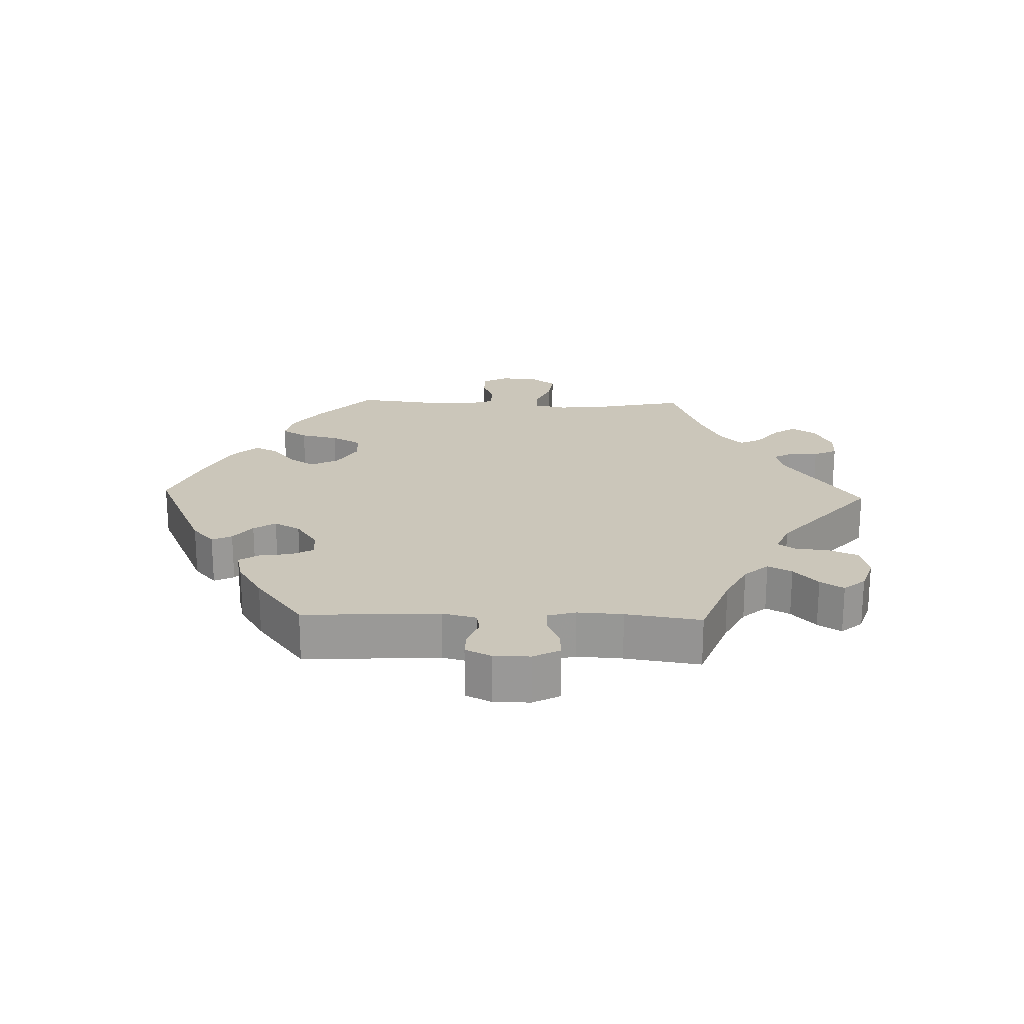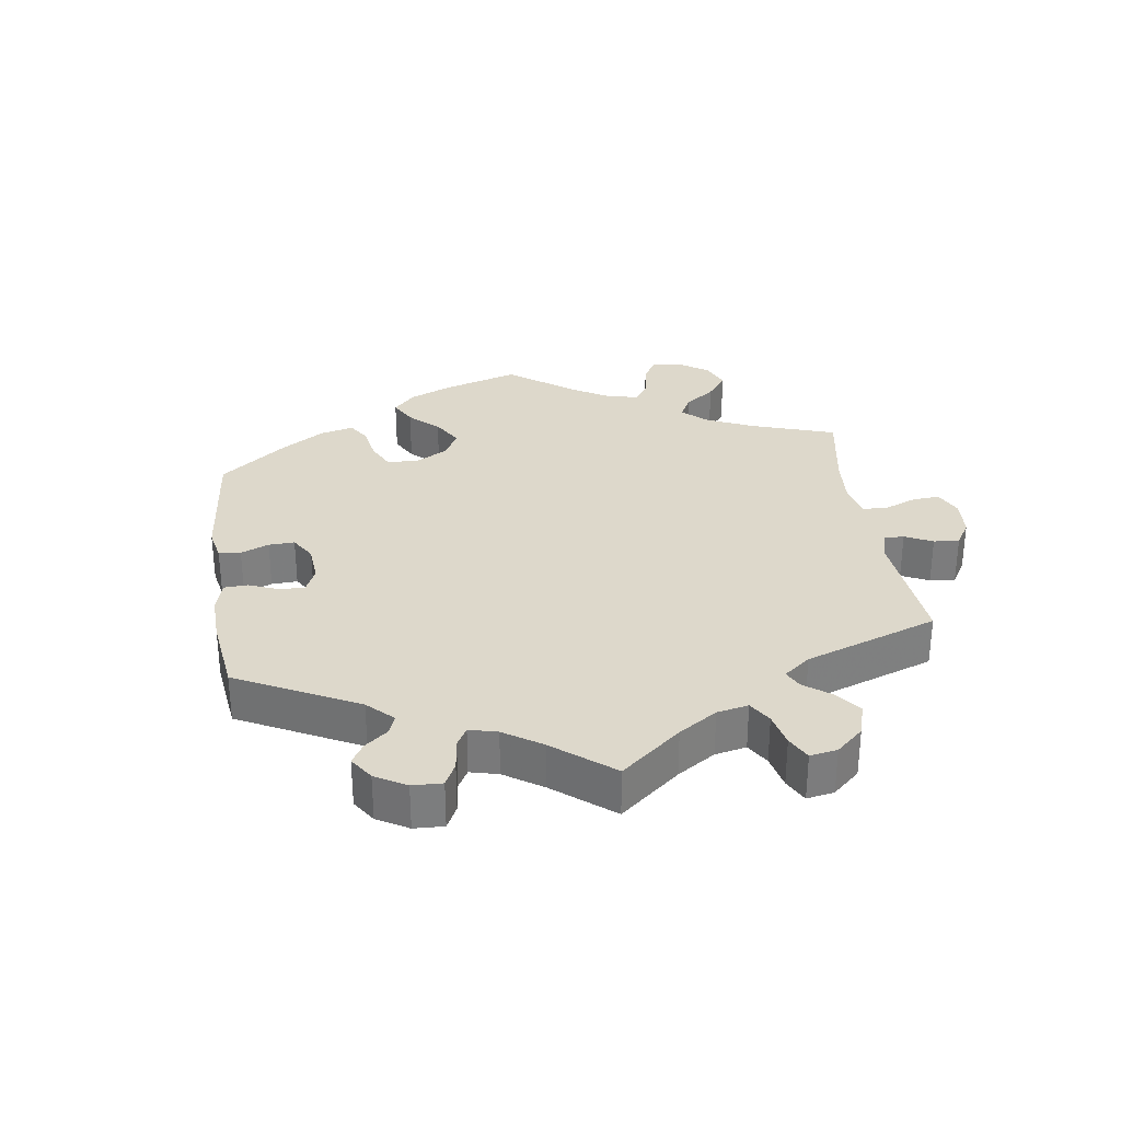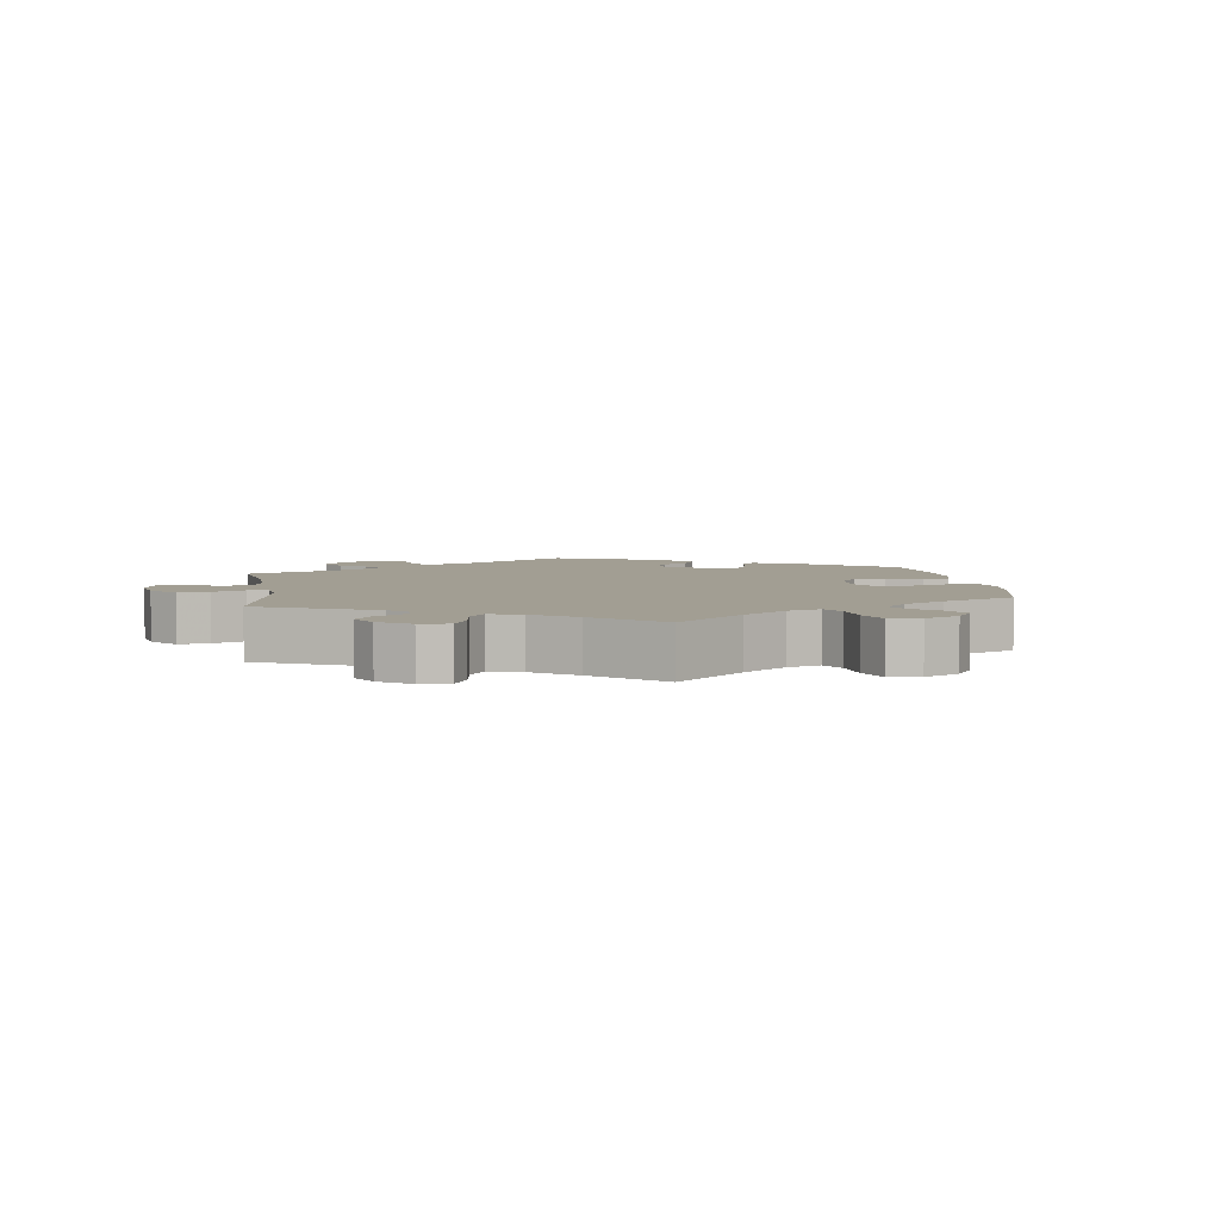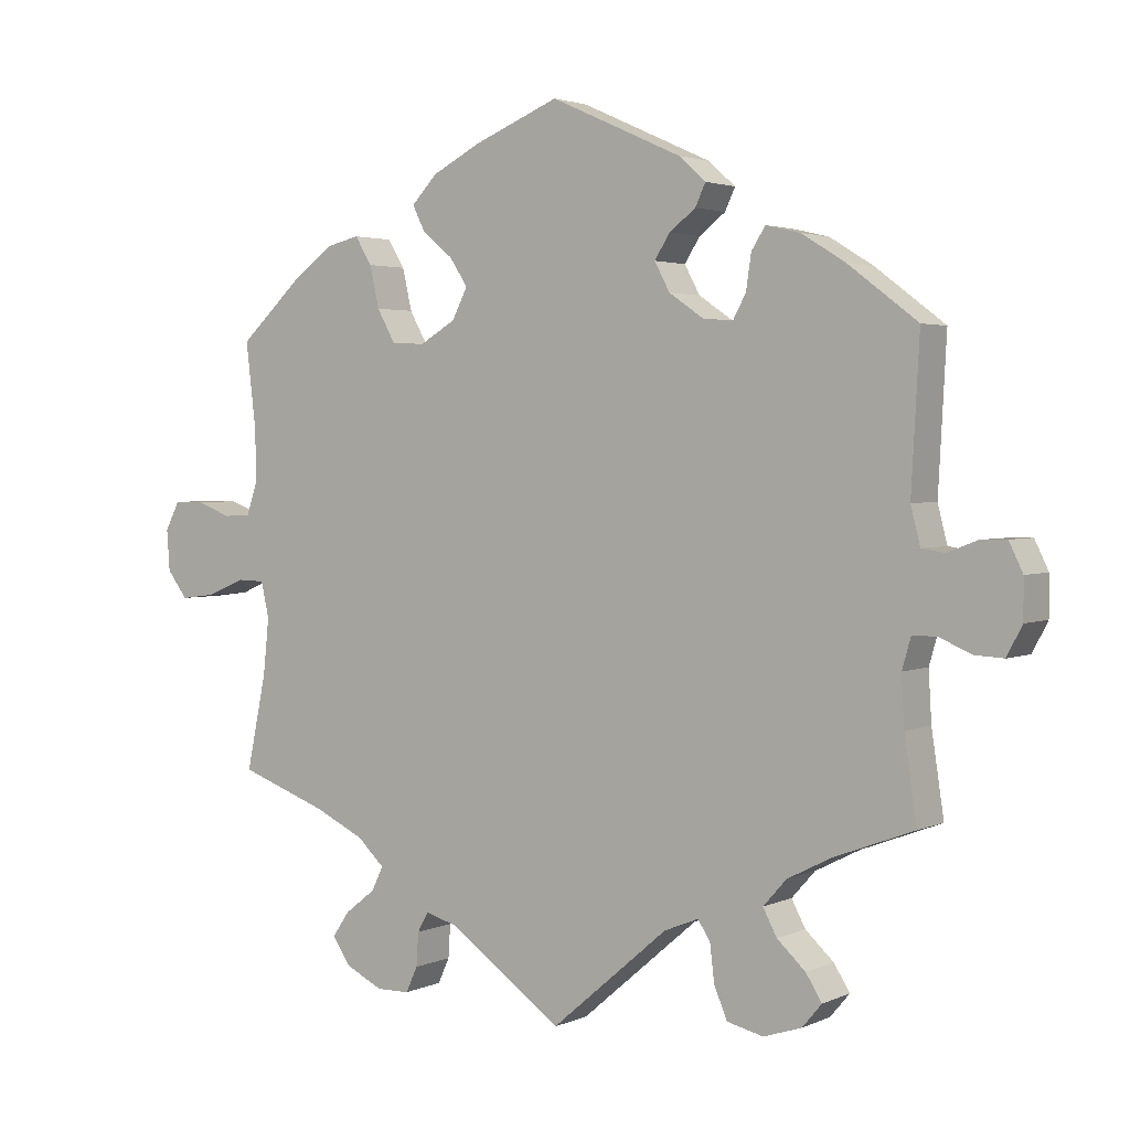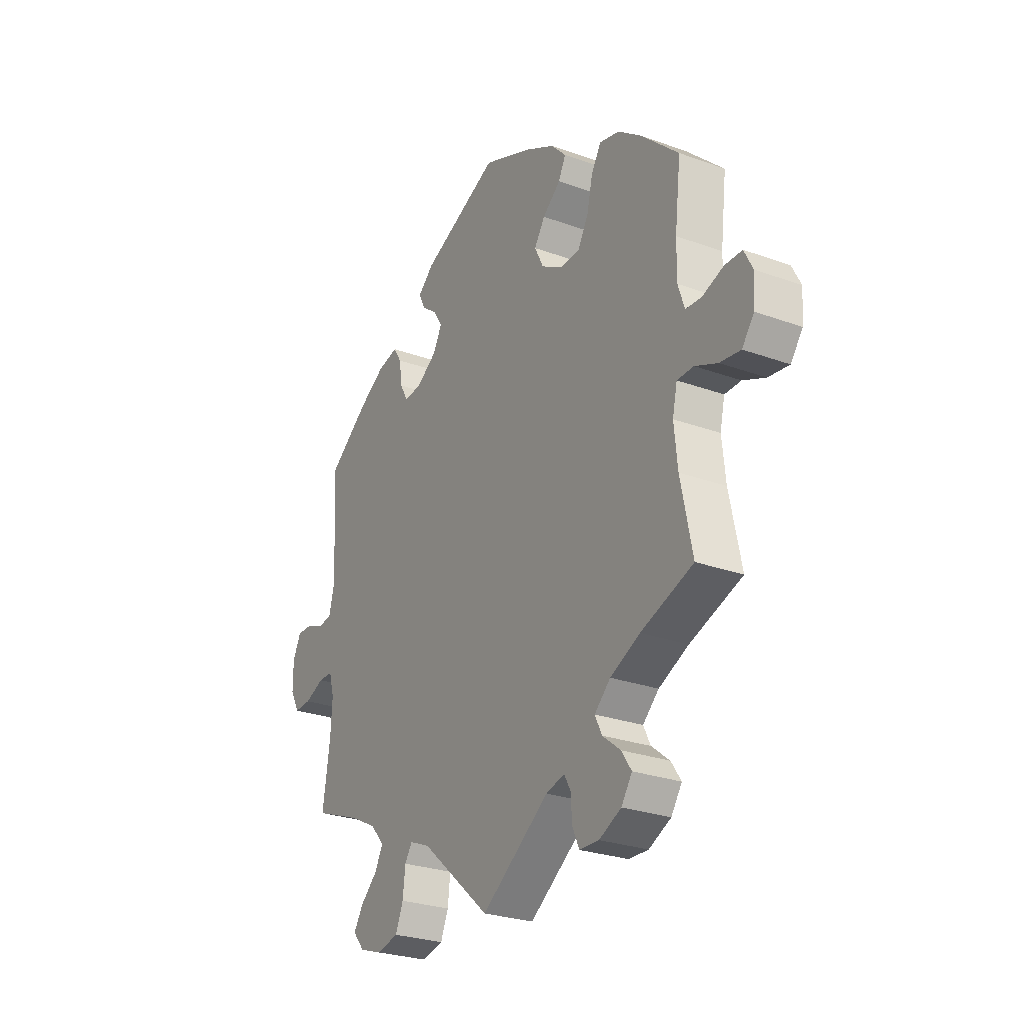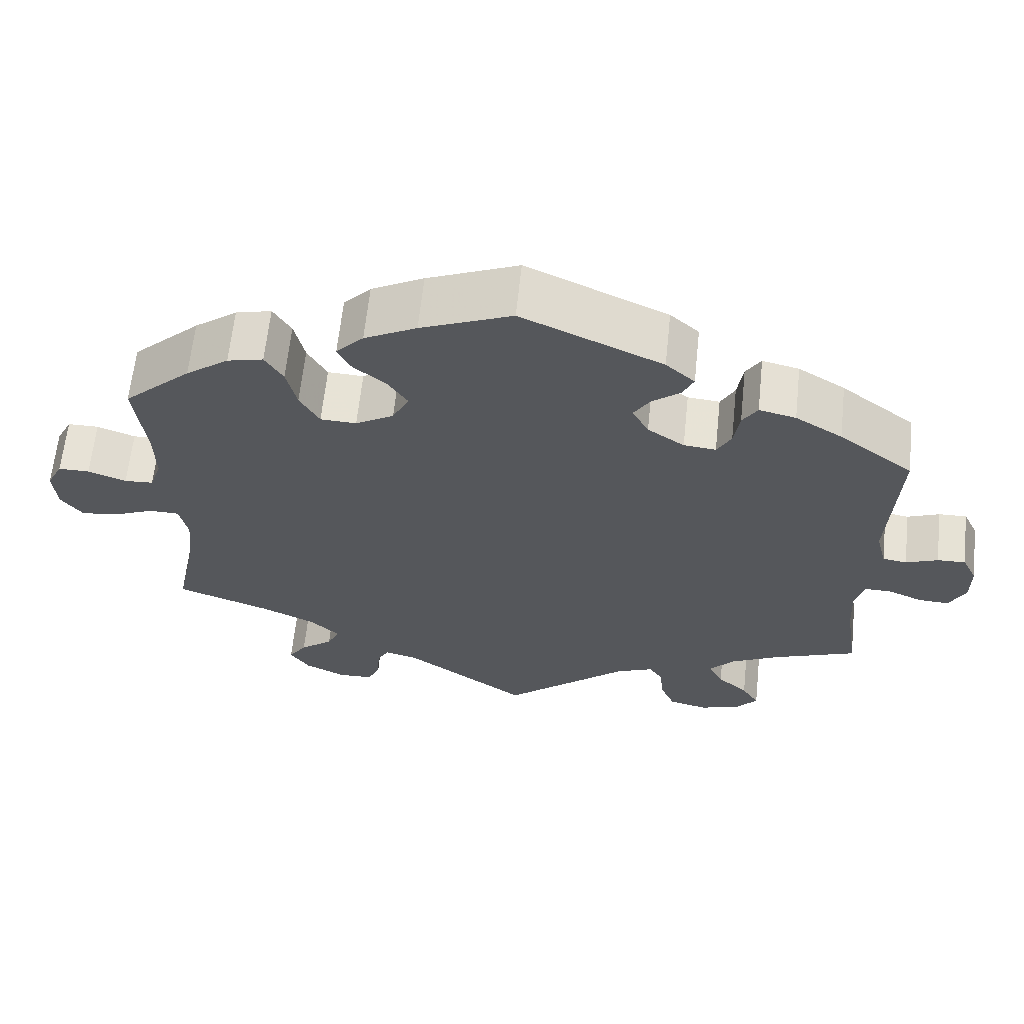
<metadata>
{"format":"obj","ext":"obj","renderer":"f3d","projection":"perspective","resolution":1024,"background":"white","views":[{"elev":21.1,"azim":91.8,"up":"+Y"},{"elev":31.4,"azim":111.8,"up":"+Y"},{"elev":5.0,"azim":-128.1,"up":"+Y"},{"elev":2.7,"azim":33.9,"up":"+Z"},{"elev":-26.7,"azim":-119.7,"up":"+Z"},{"elev":63.2,"azim":6.0,"up":"+Z"}]}
</metadata>
<code>
v 0.391 0.07 -0.33
v 0.33 0.07 -0.361
v 0.298 0.07 -0.397
v 0.317 0.07 -0.433
v 0.356 0.07 -0.469
v 0.378 0.07 -0.504
v 0.351 0.07 -0.536
v 0.299 0.07 -0.553
v 0.249 0.07 -0.541
v 0.231 0.07 -0.498
v 0.225 0.07 -0.447
v 0.208 0.07 -0.421
v 0.161 0.07 -0.44
v 0 0.07 -0.578
v -0.157 0.07 -0.466
v -0.2 0.07 -0.454
v -0.215 0.07 -0.481
v -0.218 0.07 -0.527
v -0.234 0.07 -0.562
v -0.279 0.07 -0.563
v -0.33 0.07 -0.538
v -0.355 0.07 -0.501
v -0.332 0.07 -0.467
v -0.29 0.07 -0.434
v -0.274 0.07 -0.401
v -0.311 0.07 -0.366
v -0.38 0.07 -0.333
v -0.501 0.07 -0.289
v -0.474 0.07 -0.159
v -0.466 0.07 -0.082
v -0.477 0.07 -0.033
v -0.515 0.07 -0.032
v -0.567 0.07 -0.054
v -0.615 0.07 -0.06
v -0.643 0.07 -0.023
v -0.647 0.07 0.033
v -0.627 0.07 0.072
v -0.587 0.07 0.072
v -0.538 0.07 0.054
v -0.501 0.07 0.056
v -0.486 0.07 0.101
v -0.487 0.07 0.171
v -0.501 0.07 0.289
v -0.414 0.07 0.37
v -0.359 0.07 0.411
v -0.313 0.07 0.422
v -0.29 0.07 0.384
v -0.277 0.07 0.327
v -0.252 0.07 0.282
v -0.206 0.07 0.28
v -0.157 0.07 0.309
v -0.136 0.07 0.351
v -0.161 0.07 0.389
v -0.203 0.07 0.424
v -0.22 0.07 0.458
v -0.185 0.07 0.495
v -0.118 0.07 0.53
v -0.001 0.07 0.578
v 0.179 0.07 0.497
v 0.216 0.07 0.464
v 0.202 0.07 0.434
v 0.166 0.07 0.406
v 0.145 0.07 0.373
v 0.166 0.07 0.334
v 0.213 0.07 0.302
v 0.254 0.07 0.298
v 0.272 0.07 0.331
v 0.279 0.07 0.379
v 0.298 0.07 0.409
v 0.345 0.07 0.398
v 0.405 0.07 0.361
v 0.5 0.07 0.289
v 0.489 0.07 0.085
v 0.502 0.07 0.034
v 0.533 0.07 0.029
v 0.574 0.07 0.045
v 0.61 0.07 0.046
v 0.629 0.07 0.007
v 0.629 0.07 -0.047
v 0.608 0.07 -0.087
v 0.569 0.07 -0.085
v 0.524 0.07 -0.066
v 0.491 0.07 -0.066
v 0.479 0.07 -0.108
v 0.483 0.07 -0.176
v 0.5 0.07 -0.289
v 0.391 0 -0.33
v 0.33 0 -0.361
v 0.298 0 -0.397
v 0.317 0 -0.433
v 0.356 0 -0.469
v 0.378 0 -0.504
v 0.351 0 -0.536
v 0.299 0 -0.553
v 0.249 0 -0.541
v 0.231 0 -0.498
v 0.225 0 -0.447
v 0.208 0 -0.421
v 0.161 0 -0.44
v 0 0 -0.578
v -0.157 0 -0.466
v -0.2 0 -0.454
v -0.215 0 -0.481
v -0.218 0 -0.527
v -0.234 0 -0.562
v -0.279 0 -0.563
v -0.33 0 -0.538
v -0.355 0 -0.501
v -0.332 0 -0.467
v -0.29 0 -0.434
v -0.274 0 -0.401
v -0.311 0 -0.366
v -0.38 0 -0.333
v -0.501 0 -0.289
v -0.474 0 -0.159
v -0.466 0 -0.082
v -0.477 0 -0.033
v -0.515 0 -0.032
v -0.567 0 -0.054
v -0.615 0 -0.06
v -0.643 0 -0.023
v -0.647 0 0.033
v -0.627 0 0.072
v -0.587 0 0.072
v -0.538 0 0.054
v -0.501 0 0.056
v -0.486 0 0.101
v -0.487 0 0.171
v -0.501 0 0.289
v -0.414 0 0.37
v -0.359 0 0.411
v -0.313 0 0.422
v -0.29 0 0.384
v -0.277 0 0.327
v -0.252 0 0.282
v -0.206 0 0.28
v -0.157 0 0.309
v -0.136 0 0.351
v -0.161 0 0.389
v -0.203 0 0.424
v -0.22 0 0.458
v -0.185 0 0.495
v -0.118 0 0.53
v -0.001 0 0.578
v 0.179 0 0.497
v 0.216 0 0.464
v 0.202 0 0.434
v 0.166 0 0.406
v 0.145 0 0.373
v 0.166 0 0.334
v 0.213 0 0.302
v 0.254 0 0.298
v 0.272 0 0.331
v 0.279 0 0.379
v 0.298 0 0.409
v 0.345 0 0.398
v 0.405 0 0.361
v 0.5 0 0.289
v 0.489 0 0.085
v 0.502 0 0.034
v 0.533 0 0.029
v 0.574 0 0.045
v 0.61 0 0.046
v 0.629 0 0.007
v 0.629 0 -0.047
v 0.608 0 -0.087
v 0.569 0 -0.085
v 0.524 0 -0.066
v 0.491 0 -0.066
v 0.479 0 -0.108
v 0.483 0 -0.176
v 0.5 0 -0.289
f 85 86 1
f 84 85 1 2
f 83 84 2 3
f 79 80 81 82
f 79 82 83
f 78 79 83
f 75 76 77 78
f 74 75 78 83
f 73 74 83 3
f 71 72 73 3
f 67 68 69 70
f 66 67 70 71
f 59 60 61 62
f 59 62 63
f 58 59 63
f 57 58 63 64
f 53 54 55 56
f 52 53 56 57
f 45 46 47 48
f 45 48 49
f 42 43 44 45
f 41 42 45 49
f 40 41 49 50
f 36 37 38 39
f 36 39 40
f 35 36 40
f 32 33 34 35
f 31 32 35 40
f 27 28 29
f 26 27 29 30
f 25 26 30 31
f 21 22 23 24
f 21 24 25
f 20 21 25
f 17 18 19 20
f 16 17 20 25
f 15 16 25 31
f 13 14 15 31
f 8 9 10 11
f 8 11 12
f 7 8 12
f 4 5 6 7
f 3 4 7 12
f 66 71 3 12
f 52 57 64
f 51 52 64 65
f 50 51 65 66
f 31 40 50 66
f 12 13 31 66
f 87 172 171
f 88 87 171 170
f 89 88 170 169
f 168 167 166 165
f 169 168 165
f 169 165 164
f 164 163 162 161
f 169 164 161 160
f 89 169 160 159
f 89 159 158 157
f 156 155 154 153
f 157 156 153 152
f 148 147 146 145
f 149 148 145
f 149 145 144
f 150 149 144 143
f 142 141 140 139
f 143 142 139 138
f 134 133 132 131
f 135 134 131
f 131 130 129 128
f 135 131 128 127
f 136 135 127 126
f 125 124 123 122
f 126 125 122
f 126 122 121
f 121 120 119 118
f 126 121 118 117
f 115 114 113
f 116 115 113 112
f 117 116 112 111
f 110 109 108 107
f 111 110 107
f 111 107 106
f 106 105 104 103
f 111 106 103 102
f 117 111 102 101
f 117 101 100 99
f 97 96 95 94
f 98 97 94
f 98 94 93
f 93 92 91 90
f 98 93 90 89
f 98 89 157 152
f 150 143 138
f 151 150 138 137
f 152 151 137 136
f 152 136 126 117
f 152 117 99 98
f 1 87 88 2
f 2 88 89 3
f 3 89 90 4
f 4 90 91 5
f 5 91 92 6
f 6 92 93 7
f 7 93 94 8
f 8 94 95 9
f 9 95 96 10
f 10 96 97 11
f 11 97 98 12
f 12 98 99 13
f 13 99 100 14
f 14 100 101 15
f 15 101 102 16
f 16 102 103 17
f 17 103 104 18
f 18 104 105 19
f 19 105 106 20
f 20 106 107 21
f 21 107 108 22
f 22 108 109 23
f 23 109 110 24
f 24 110 111 25
f 25 111 112 26
f 26 112 113 27
f 27 113 114 28
f 28 114 115 29
f 29 115 116 30
f 30 116 117 31
f 31 117 118 32
f 32 118 119 33
f 33 119 120 34
f 34 120 121 35
f 35 121 122 36
f 36 122 123 37
f 37 123 124 38
f 38 124 125 39
f 39 125 126 40
f 40 126 127 41
f 41 127 128 42
f 42 128 129 43
f 43 129 130 44
f 44 130 131 45
f 45 131 132 46
f 46 132 133 47
f 47 133 134 48
f 48 134 135 49
f 49 135 136 50
f 50 136 137 51
f 51 137 138 52
f 52 138 139 53
f 53 139 140 54
f 54 140 141 55
f 55 141 142 56
f 56 142 143 57
f 57 143 144 58
f 58 144 145 59
f 59 145 146 60
f 60 146 147 61
f 61 147 148 62
f 62 148 149 63
f 63 149 150 64
f 64 150 151 65
f 65 151 152 66
f 66 152 153 67
f 67 153 154 68
f 68 154 155 69
f 69 155 156 70
f 70 156 157 71
f 71 157 158 72
f 72 158 159 73
f 73 159 160 74
f 74 160 161 75
f 75 161 162 76
f 76 162 163 77
f 77 163 164 78
f 78 164 165 79
f 79 165 166 80
f 80 166 167 81
f 81 167 168 82
f 82 168 169 83
f 83 169 170 84
f 84 170 171 85
f 85 171 172 86
f 86 172 87 1

</code>
